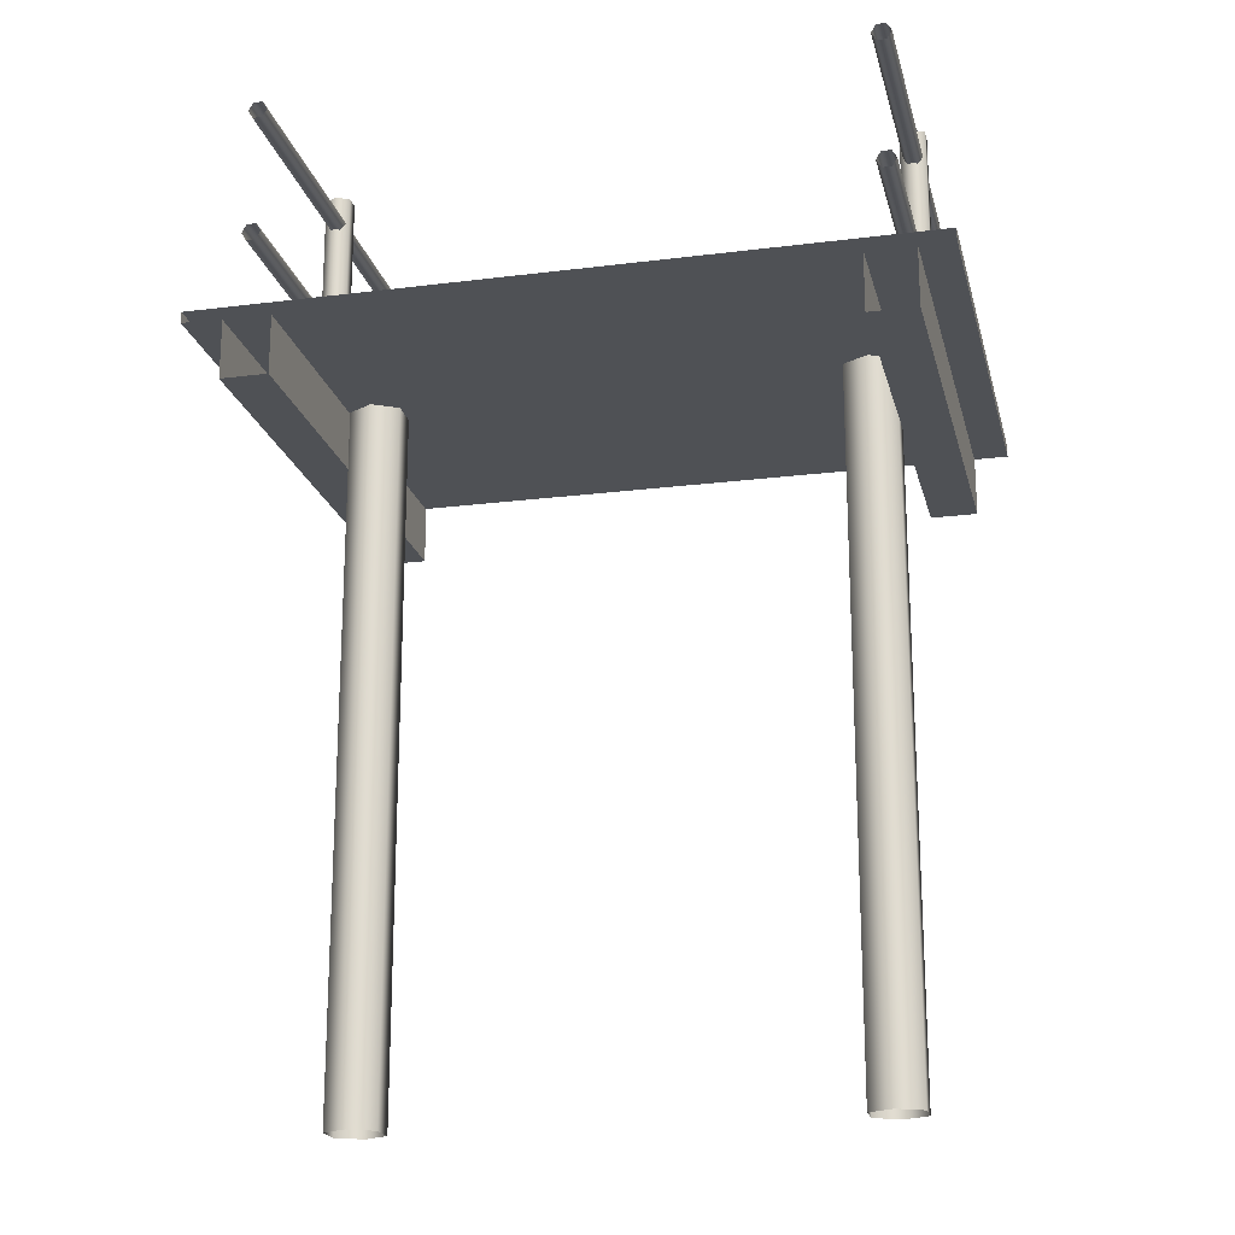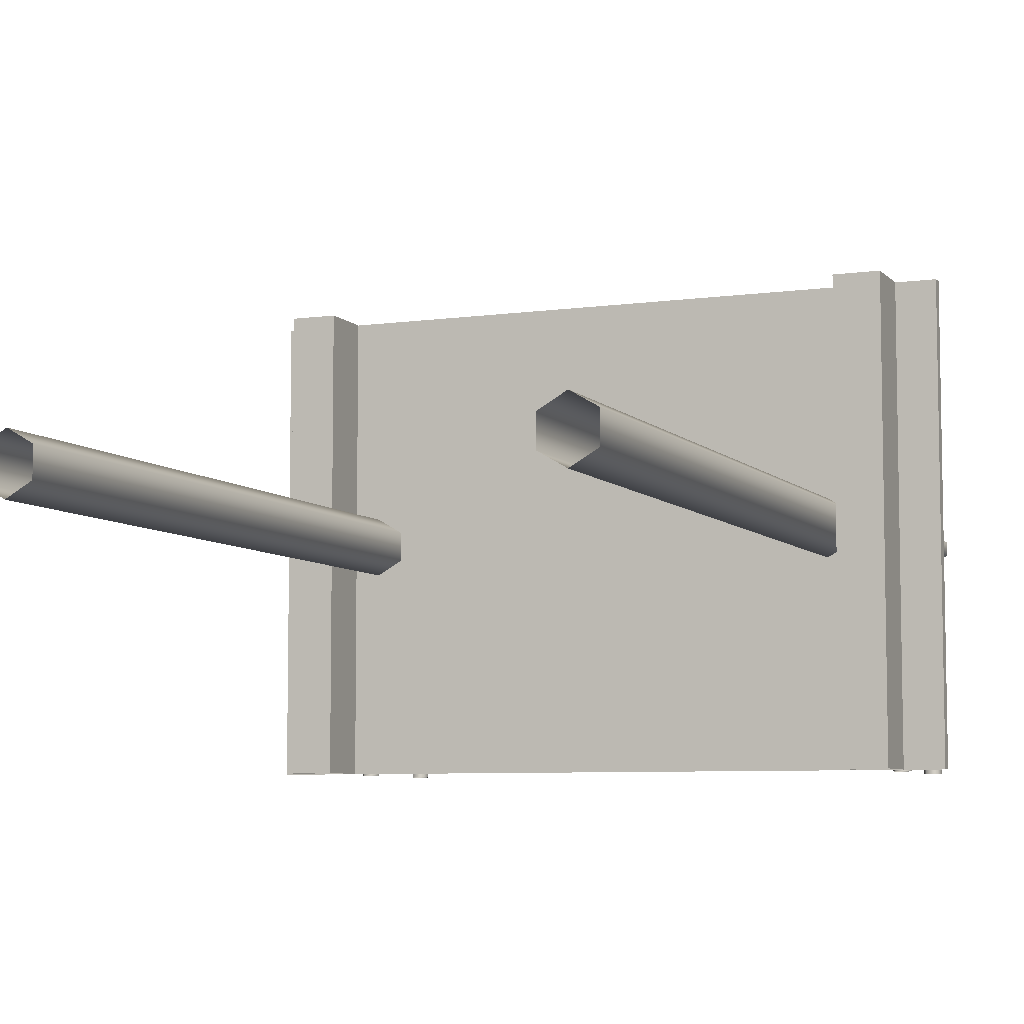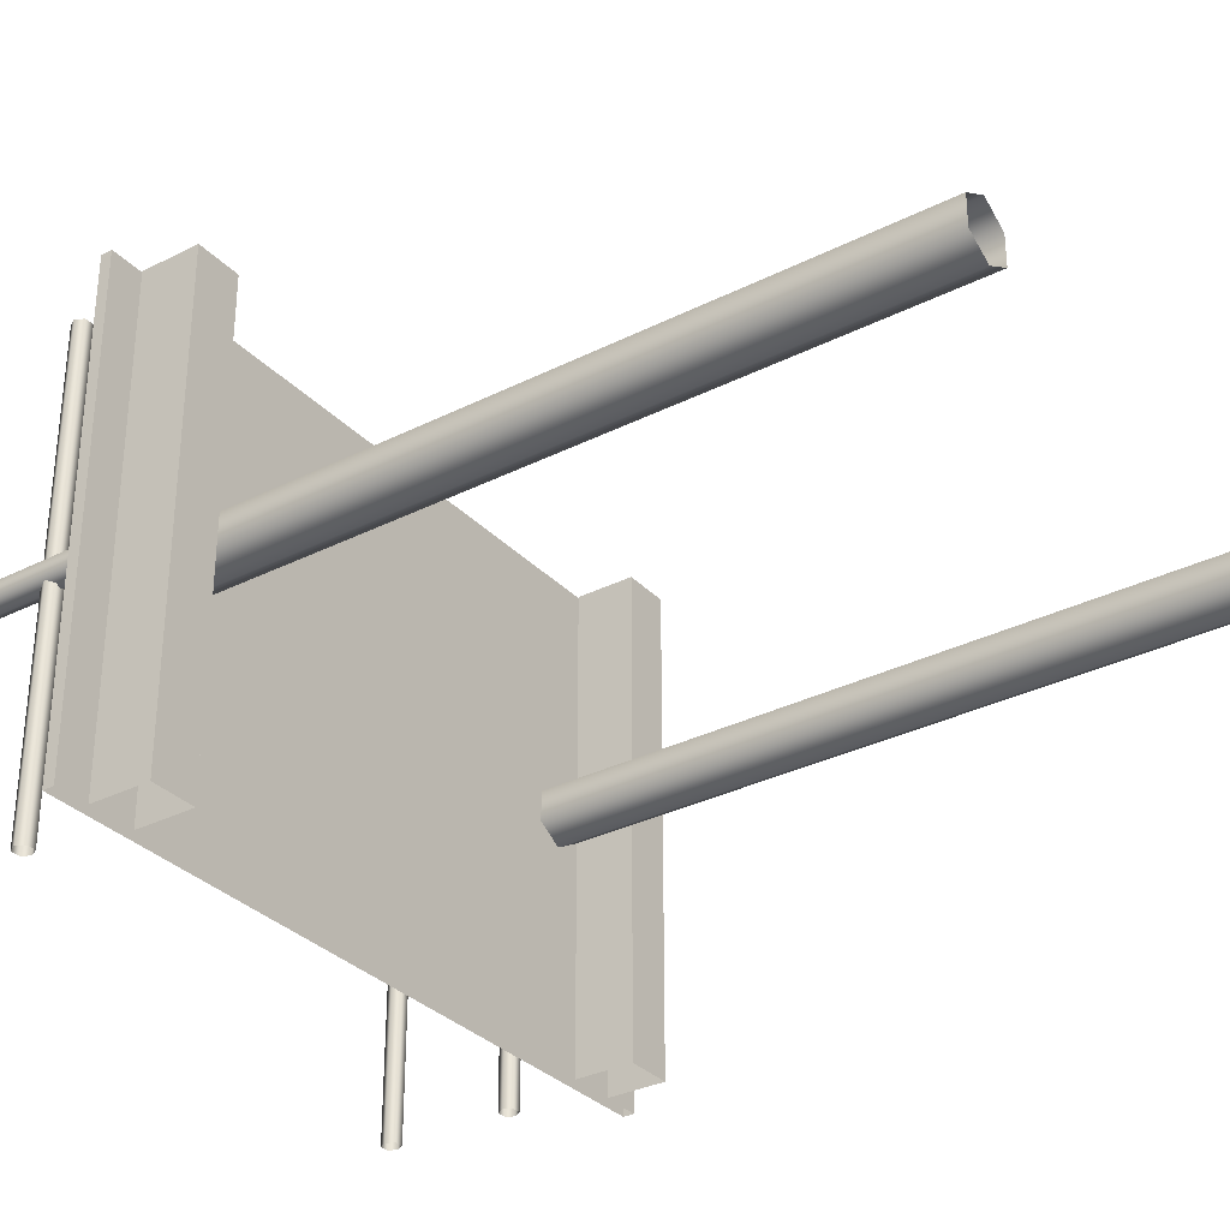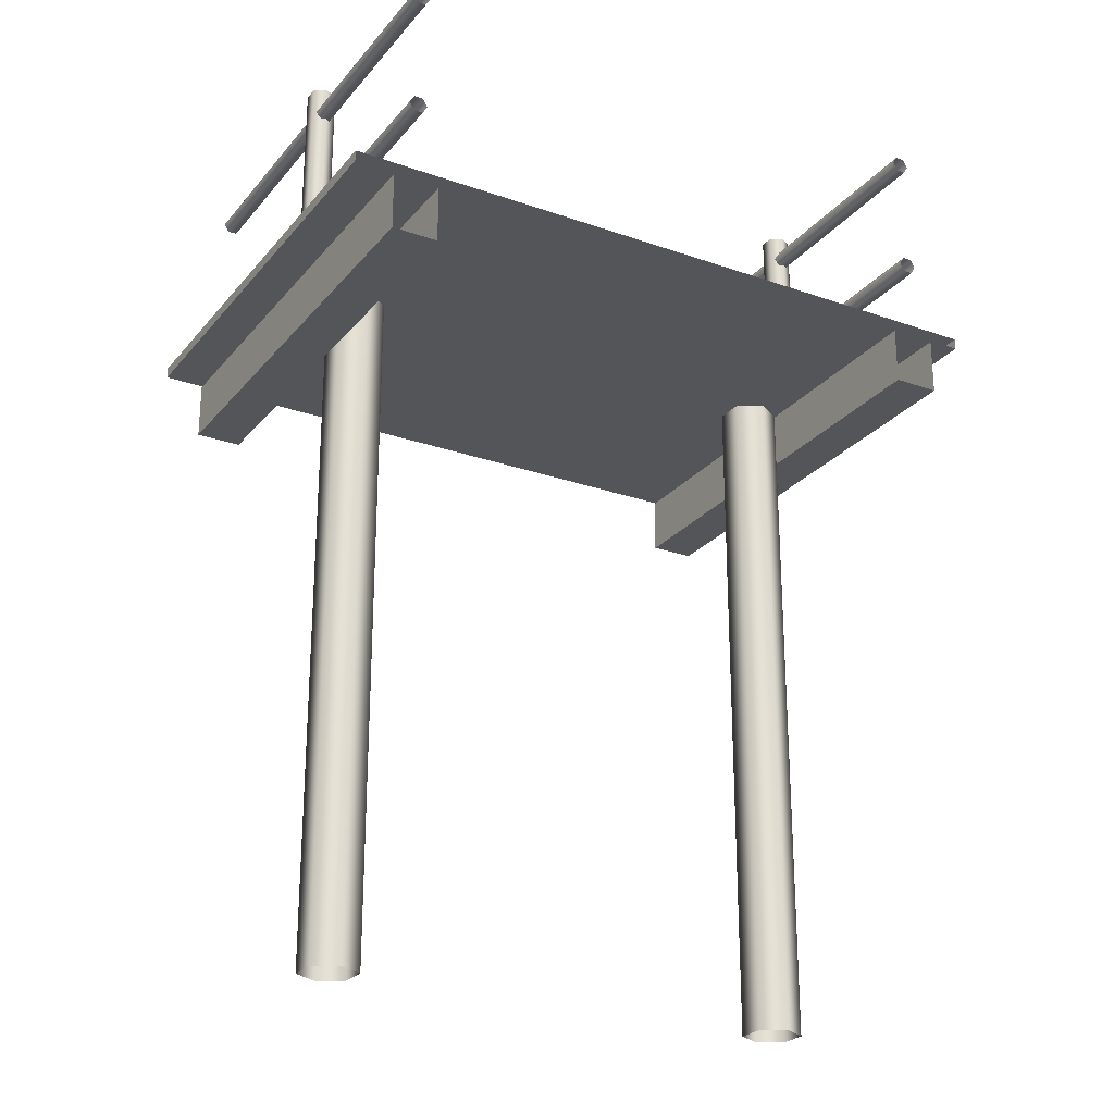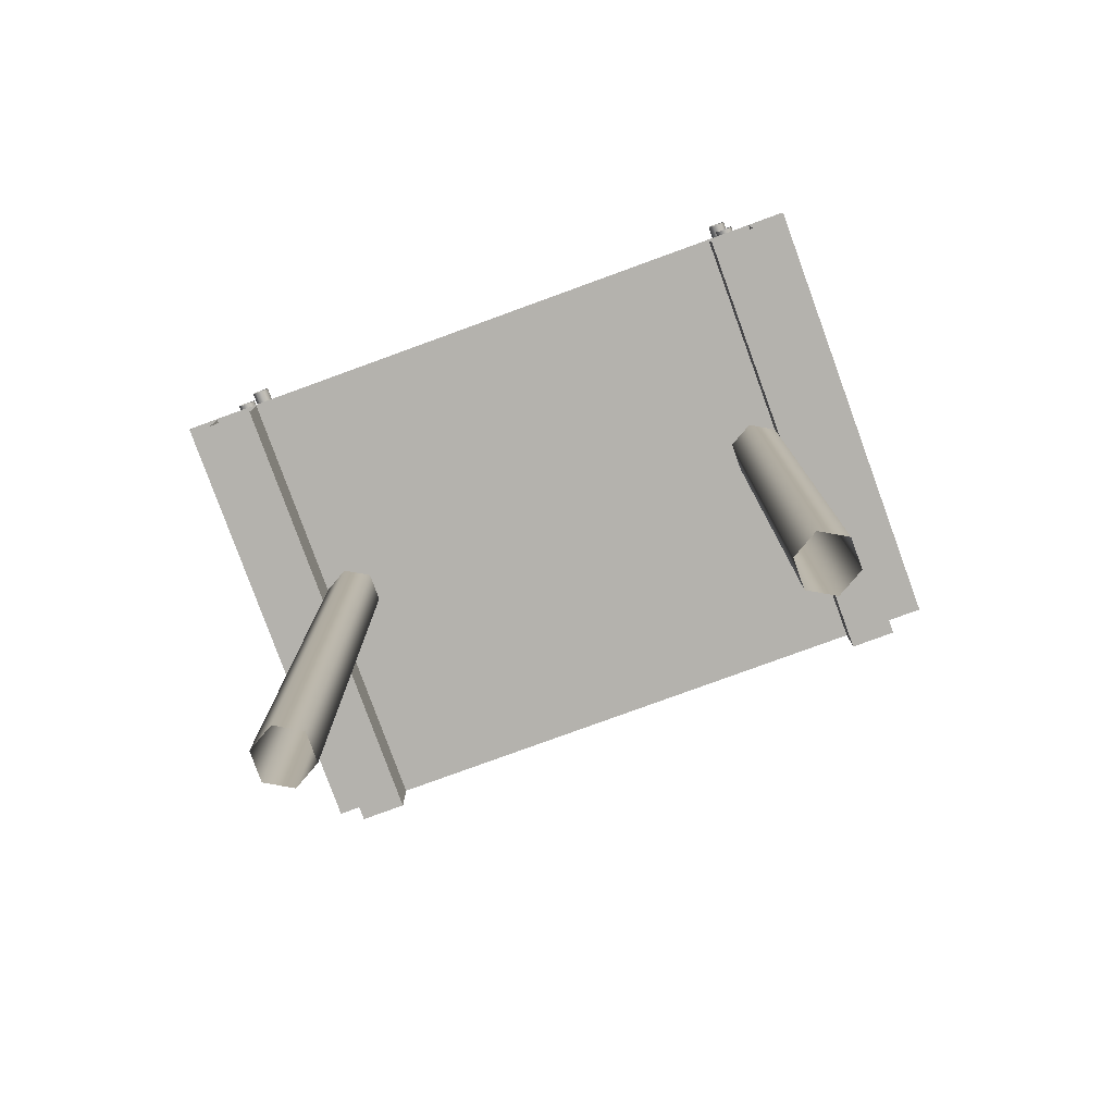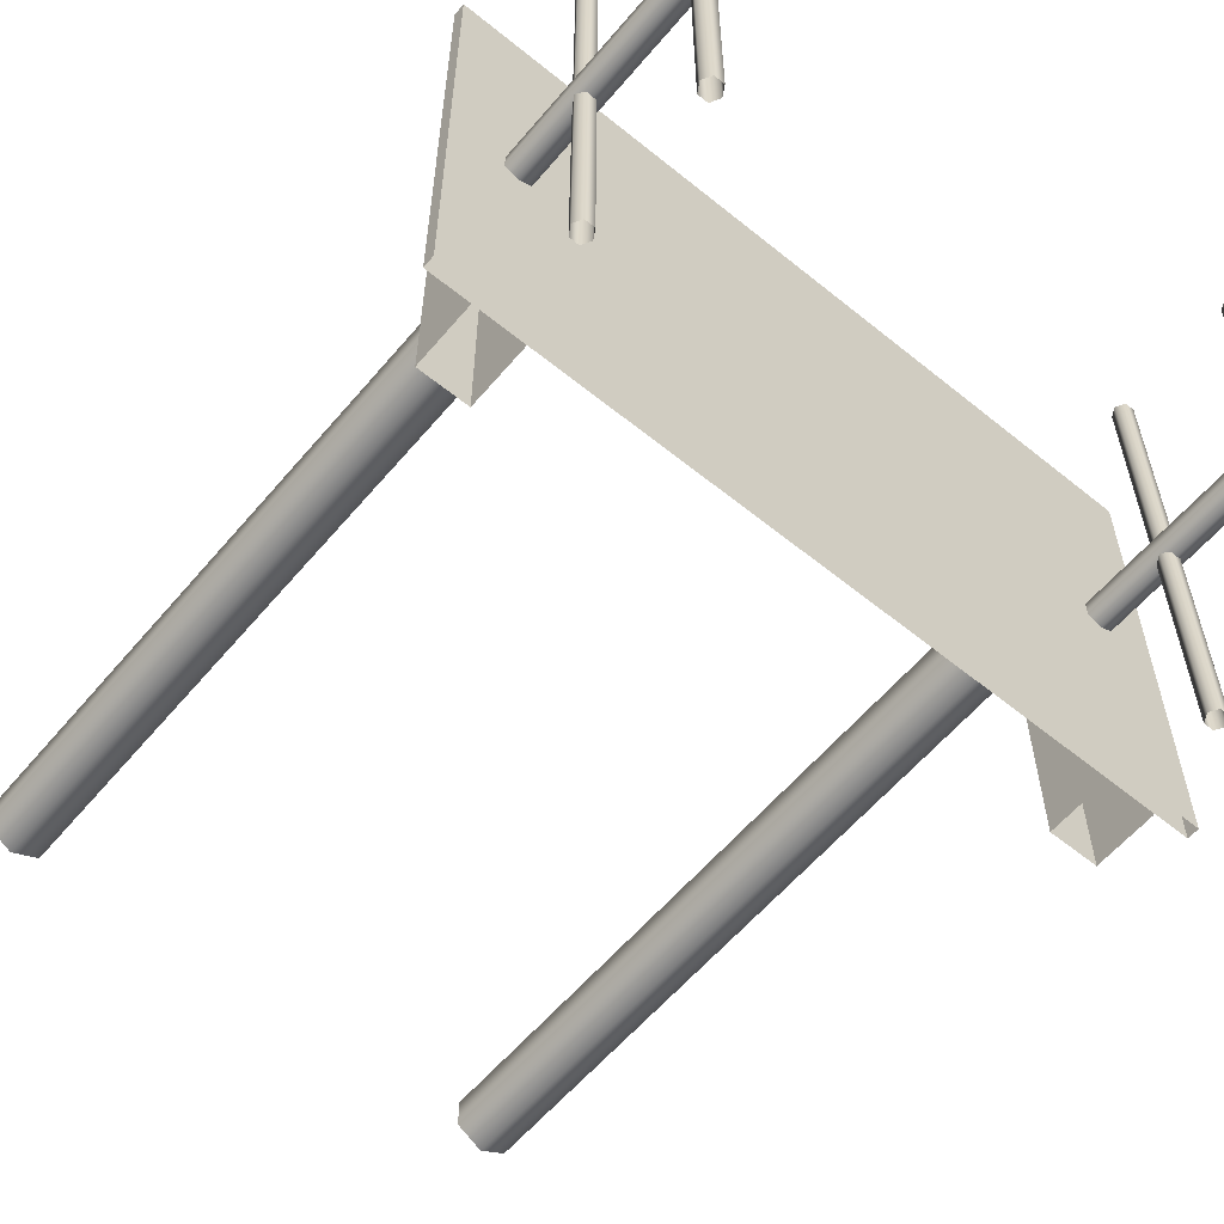
<metadata>
{"format":"obj","ext":"obj","renderer":"f3d","projection":"perspective","resolution":1024,"background":"white","views":[{"elev":-20.0,"azim":-166.9,"up":"+Y"},{"elev":-6.8,"azim":22.5,"up":"+Z"},{"elev":-32.1,"azim":-54.7,"up":"+Z"},{"elev":-24.8,"azim":150.2,"up":"+Y"},{"elev":-79.6,"azim":20.0,"up":"+Y"},{"elev":-59.3,"azim":140.1,"up":"+Z"}]}
</metadata>
<code>
v  40.2 -118.5 4.717
v  35.93 -118.5 2.272
v  35.91 -118.5 -2.649
v  40.16 -118.5 -5.126
v  44.43 -118.5 -2.681
v  44.45 -118.5 2.24
v  40.2 0.0037 4.717
v  35.93 0.0037 2.272
v  35.91 0.0037 -2.649
v  40.16 0.0037 -5.126
v  44.43 0.0037 -2.681
v  44.45 0.0037 2.24
g walk_bridge_sea_pole
f 8 2 1 7
f 9 3 2 8
f 10 4 3 9
f 11 5 4 10
f 12 6 5 11
f 7 1 6 12
v  -59.05 -1.092 39.86
v  59.06 -1.092 39.86
v  -59.05 -1.092 -39.86
v  59.06 -1.092 -39.86
v  -59.05 0.7874 39.86
v  59.06 0.7874 39.86
v  -59.05 0.7874 -39.86
v  59.06 0.7874 -39.86
v  0.2517 0.7874 39.86
v  -0.0001 0.7874 -39.86
g walk_bridge_sea
f 13 15 16 14
f 14 16 20 18
f 15 13 17 19
f 17 22 19
f 17 21 22
f 21 18 22
f 18 20 22
v  44.44 -11.13 39.86
v  52.31 -11.13 39.86
v  44.44 -11.13 -39.86
v  52.31 -11.13 -39.86
v  44.44 -1.283 39.86
v  52.31 -1.283 39.86
v  44.44 -1.283 -39.86
v  52.31 -1.283 -39.86
g walk_bridge_sea
f 23 25 26 24
f 24 26 30 28
f 25 23 27 29
v  48.45 0.3974 -2.679
v  46.35 0.3974 -1.426
v  46.37 0.3974 1.049
v  48.49 0.3974 2.27
v  50.59 0.3974 1.016
v  50.57 0.3974 -1.458
v  48.45 39.37 -2.679
v  46.35 39.37 -1.426
v  46.37 39.37 1.049
v  48.49 39.37 2.27
v  50.59 39.37 1.016
v  50.57 39.37 -1.458
g walk_bridge_sea_pole
f 31 32 38 37
f 32 33 39 38
f 33 34 40 39
f 34 35 41 40
f 35 36 42 41
f 36 31 37 42
f 42 37 38 39 40 41
v  46.85 34.68 -39.86
v  47.64 33.31 -39.86
v  49.22 33.32 -39.86
v  50 34.68 -39.86
v  49.21 36.05 -39.86
v  47.64 36.04 -39.86
v  46.85 34.68 39.86
v  47.64 33.31 39.86
v  49.22 33.32 39.86
v  50 34.68 39.86
v  49.21 36.05 39.86
v  47.64 36.04 39.86
g walk_bridge_sea
f 43 44 50 49
f 44 45 51 50
f 45 46 52 51
f 46 47 53 52
f 47 48 54 53
f 48 43 49 54
v  46.85 13.26 -39.86
v  47.64 11.9 -39.86
v  49.22 11.9 -39.86
v  50 13.26 -39.86
v  49.21 14.63 -39.86
v  47.64 14.62 -39.86
v  46.85 13.26 39.86
v  47.64 11.9 39.86
v  49.22 11.9 39.86
v  50 13.26 39.86
v  49.21 14.63 39.86
v  47.64 14.62 39.86
g walk_bridge_sea
f 55 56 62 61
f 56 57 63 62
f 57 58 64 63
f 58 59 65 64
f 59 60 66 65
f 60 55 61 66
v  -41.27 -118.5 4.716
v  -37.02 -118.5 2.233
v  -37.05 -118.5 -2.688
v  -41.32 -118.5 -5.126
v  -45.57 -118.5 -2.642
v  -45.55 -118.5 2.279
v  -41.27 0.0037 4.716
v  -37.02 0.0037 2.233
v  -37.05 0.0037 -2.688
v  -41.32 0.0037 -5.126
v  -45.57 0.0037 -2.642
v  -45.55 0.0037 2.279
g walk_bridge_sea_pole
f 67 68 74 73
f 68 69 75 74
f 69 70 76 75
f 70 71 77 76
f 71 72 78 77
f 72 67 73 78
v  -53.43 -11.13 39.86
v  -45.55 -11.13 39.86
v  -53.43 -11.13 -39.86
v  -45.55 -11.13 -39.86
v  -53.43 -1.283 39.86
v  -45.55 -1.283 39.86
v  -53.43 -1.283 -39.86
v  -45.55 -1.283 -39.86
g walk_bridge_sea
f 79 81 82 80
f 80 82 86 84
f 81 79 83 85
v  -49.39 0.3974 2.27
v  -47.28 0.3974 1.032
v  -47.28 0.3974 -1.443
v  -49.39 0.3974 -2.679
v  -51.51 0.3974 -1.441
v  -51.51 0.3974 1.034
v  -49.39 39.37 2.27
v  -47.28 39.37 1.032
v  -47.28 39.37 -1.443
v  -49.39 39.37 -2.679
v  -51.51 39.37 -1.441
v  -51.51 39.37 1.034
g walk_bridge_sea_pole
f 87 88 94 93
f 88 89 95 94
f 89 90 96 95
f 90 91 97 96
f 91 92 98 97
f 92 87 93 98
f 98 93 94 95 96 97
v  -51.01 13.26 -39.86
v  -50.22 11.9 -39.86
v  -48.65 11.9 -39.86
v  -47.86 13.26 -39.86
v  -48.65 14.63 -39.86
v  -50.23 14.62 -39.86
v  -51.01 13.26 39.86
v  -50.22 11.9 39.86
v  -48.65 11.9 39.86
v  -47.86 13.26 39.86
v  -48.65 14.63 39.86
v  -50.23 14.62 39.86
g walk_bridge_sea
f 99 100 106 105
f 100 101 107 106
f 101 102 108 107
f 102 103 109 108
f 103 104 110 109
f 104 99 105 110
v  -51.01 34.68 -39.86
v  -50.22 33.31 -39.86
v  -48.65 33.32 -39.86
v  -47.86 34.68 -39.86
v  -48.65 36.05 -39.86
v  -50.23 36.04 -39.86
v  -51.01 34.68 39.86
v  -50.22 33.31 39.86
v  -48.65 33.32 39.86
v  -47.86 34.68 39.86
v  -48.65 36.05 39.86
v  -50.23 36.04 39.86
g walk_bridge_sea
f 111 112 118 117
f 112 113 119 118
f 113 114 120 119
f 114 115 121 120
f 115 116 122 121
f 116 111 117 122

</code>
